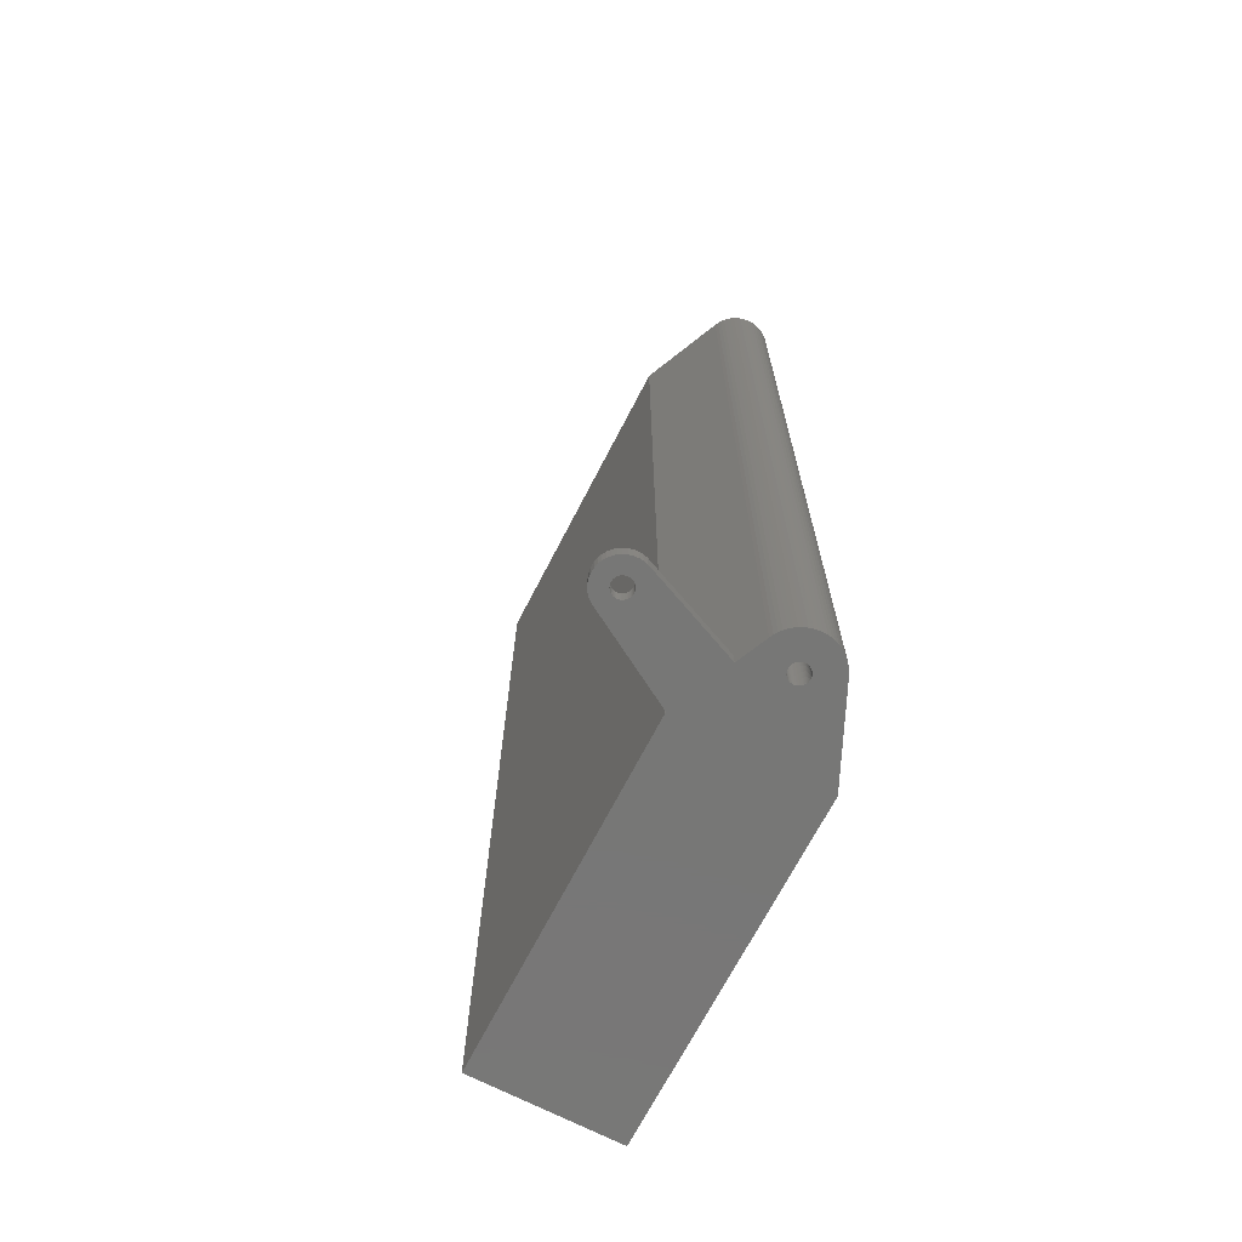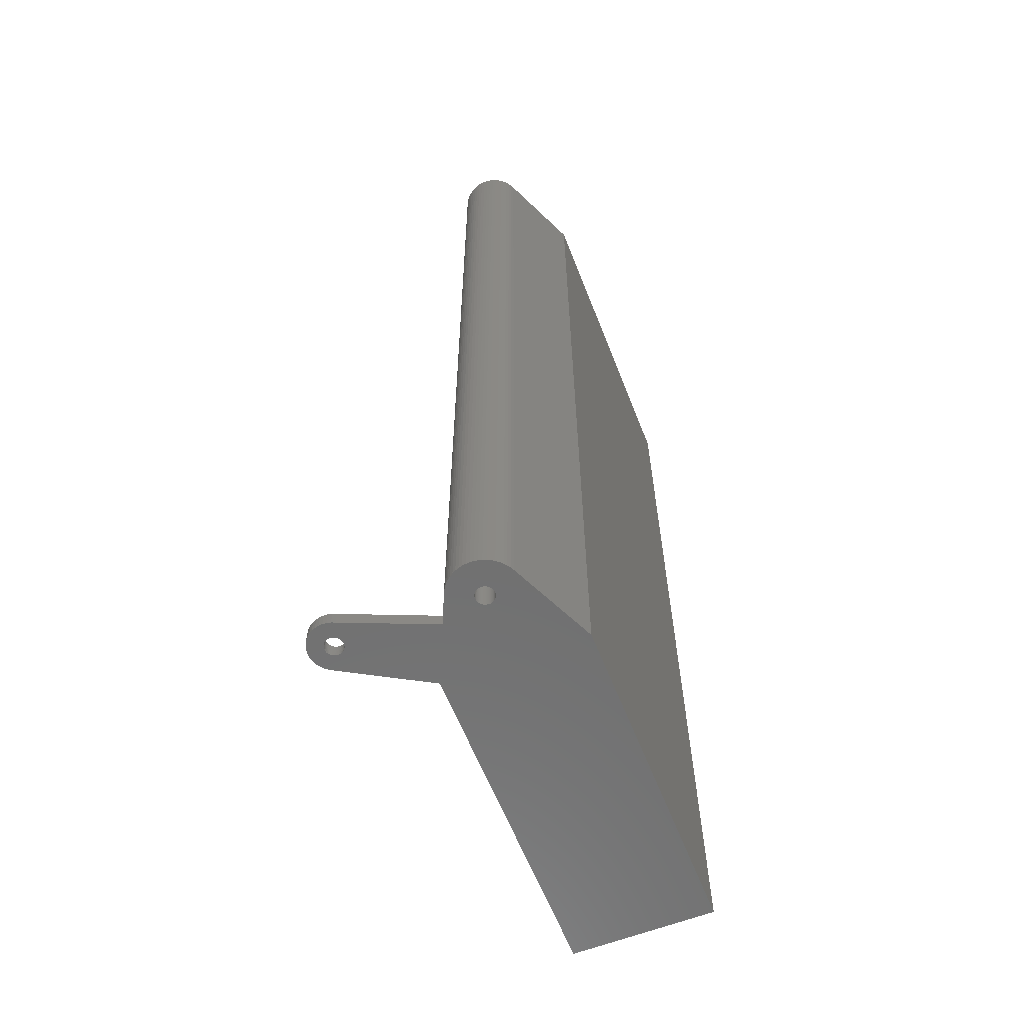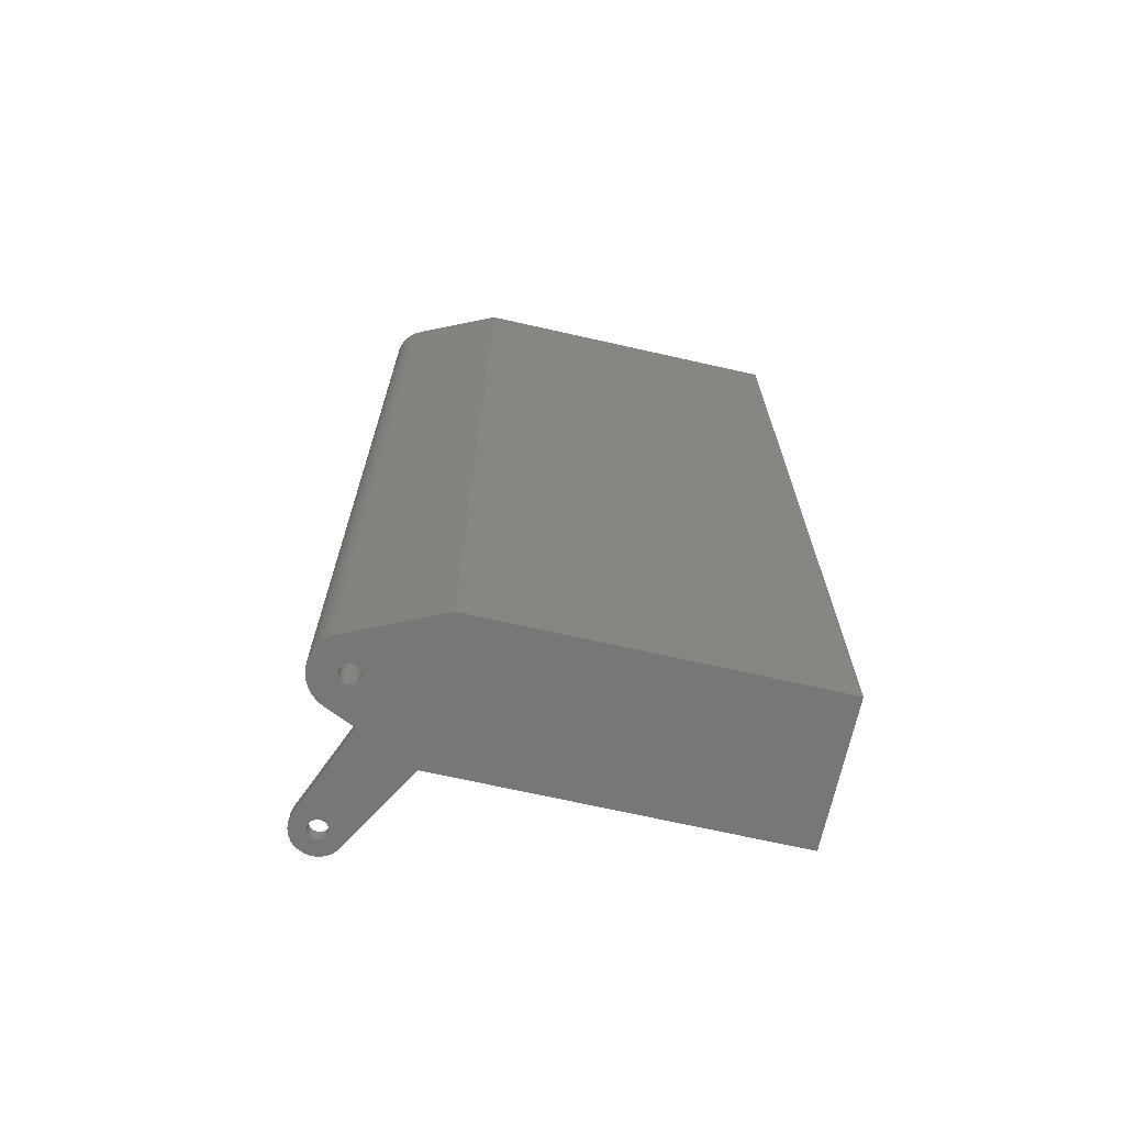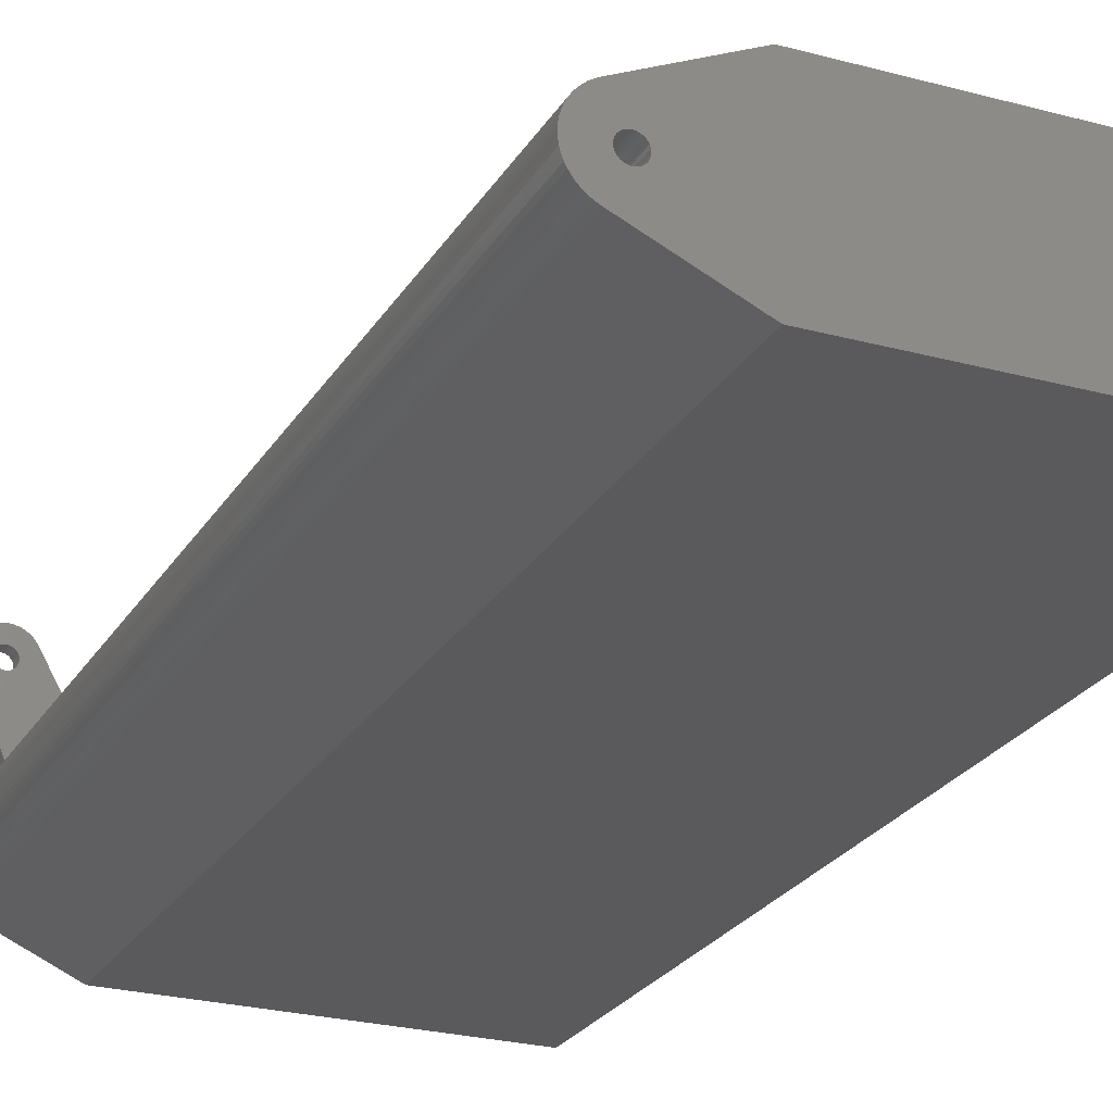
<metadata>
{"format":"stl","ext":"stl","renderer":"f3d","projection":"perspective","resolution":1024,"background":"white","views":[{"elev":-69.8,"azim":-117.3,"up":"+Z"},{"elev":-61.3,"azim":-68.5,"up":"+Z"},{"elev":-69.8,"azim":-12.7,"up":"+Z"},{"elev":-24.7,"azim":-24.0,"up":"+Y"}]}
</metadata>
<code>
# stl→obj: 300 verts, 604 faces
v 135.2 -1.545 -10
v 135.1 -1.04 129.5
v 135.1 -1.04 -10
v 135.2 -1.545 129.5
v 197 10 -10
v 150 10 129.5
v 197 10 129.5
v 150 10 -10
v 135.2 1.545 -10
v 135.4 2.034 129.5
v 135.4 2.034 -10
v 135.2 1.545 129.5
v 197 -10 129.5
v 197 -10 -10
v 150 -10 -10
v 149.8 9.931 -10
v 141.3 0 -10
v 140.6 18.84 -10
v 141.9 6.354 -10
v 141.2 19.41 -10
v 141.1 19.24 -10
v 141.2 19.6 -10
v 143.1 21.59 -10
v 141.3 20 -10
v 141.3 19.8 -10
v 141.3 0.1359 -10
v 141.3 -0.1359 -10
v 141.3 -0.2703 -10
v 141.2 -0.4017 -10
v 141.2 -0.5288 -10
v 141.1 -0.65 -10
v 141.1 -0.7641 -10
v 141 -0.8699 -10
v 140.9 -0.9661 -10
v 140.8 -1.052 -10
v 140.7 -1.126 -10
v 138 -4.568 -10
v 140.5 -1.188 -10
v 140.4 -1.236 -10
v 140.3 -1.272 -10
v 140.1 -1.293 -10
v 140 -1.3 -10
v 139.9 -1.293 -10
v 139.7 -1.272 -10
v 139.6 -1.236 -10
v 139.5 -1.188 -10
v 139.3 -1.126 -10
v 137.5 -4.33 -10
v 138.9 -0.7641 -10
v 136 -2.939 -10
v 138.9 -0.65 -10
v 136.3 -3.346 -10
v 139 -0.8699 -10
v 136.7 -3.716 -10
v 139.1 -0.9661 -10
v 137.1 -4.045 -10
v 139.2 -1.052 -10
v 141.2 20.4 -10
v 141.3 20.2 -10
v 141.2 20.59 -10
v 142.8 22.06 -10
v 140.9 19.08 -10
v 140.8 18.95 -10
v 140.4 18.76 -10
v 140.2 18.72 -10
v 140 18.7 -10
v 139.8 18.72 -10
v 136.9 18.41 -10
v 139.6 18.76 -10
v 139.4 18.84 -10
v 139.2 18.95 -10
v 139.1 19.08 -10
v 138.9 19.24 -10
v 138.8 19.41 -10
v 138.8 19.6 -10
v 136.5 20 -10
v 138.7 20 -10
v 138.7 19.8 -10
v 137.9 22.83 -10
v 138.4 23.12 -10
v 136.7 18.92 -10
v 137.5 22.47 -10
v 137.2 22.06 -10
v 136.9 21.59 -10
v 136.5 19.45 -10
v 136.7 21.08 -10
v 136.5 20.55 -10
v 141.3 0.2703 -10
v 141.2 0.4017 -10
v 141.2 0.5288 -10
v 141.1 0.65 -10
v 141.1 0.7641 -10
v 141 0.8699 -10
v 140.9 0.9661 -10
v 140.8 1.052 -10
v 140.7 1.126 -10
v 140.5 1.188 -10
v 140.4 1.236 -10
v 140.3 1.272 -10
v 140.1 1.293 -10
v 138 4.568 -10
v 140 1.3 -10
v 139.9 1.293 -10
v 139.7 1.272 -10
v 139.6 1.236 -10
v 139.5 1.188 -10
v 139.3 1.126 -10
v 137.5 4.33 -10
v 139.2 1.052 -10
v 137.1 4.045 -10
v 139.1 0.9661 -10
v 136.7 3.716 -10
v 139 0.8699 -10
v 136.3 3.346 -10
v 138.9 0.7641 -10
v 136 2.939 -10
v 138.9 0.65 -10
v 135.7 -2.5 -10
v 135.7 2.5 -10
v 138.8 0.5288 -10
v 138.8 0.4017 -10
v 138.7 0.2703 -10
v 135.1 1.04 -10
v 138.7 0.1359 -10
v 138.8 -0.5288 -10
v 135.4 -2.034 -10
v 138.8 -0.4017 -10
v 138.7 -0.2703 -10
v 138.7 -0.1359 -10
v 135 -0.5226 -10
v 138.7 0 -10
v 135 0 -10
v 135 0.5226 -10
v 141.1 20.76 -10
v 142.5 22.47 -10
v 140.9 20.92 -10
v 142.1 22.83 -10
v 140.8 21.05 -10
v 141.6 23.12 -10
v 140.6 21.16 -10
v 141.1 23.33 -10
v 140.4 21.24 -10
v 140.5 23.46 -10
v 140.2 21.28 -10
v 140 21.3 -10
v 140 23.5 -10
v 139.8 21.28 -10
v 139.5 23.46 -10
v 139.6 21.24 -10
v 138.9 23.33 -10
v 139.4 21.16 -10
v 139.2 21.05 -10
v 139.1 20.92 -10
v 138.9 20.76 -10
v 138.8 20.59 -10
v 138.8 20.4 -10
v 138.7 20.2 -10
v 150 -10 129.5
v 138 -4.568 129.5
v 135.1 1.04 129.5
v 137.5 -4.33 129.5
v 141.9 6.354 -8
v 149.8 9.931 -8
v 138 4.568 129.5
v 137.5 4.33 129.5
v 136.3 -3.346 129.5
v 136.7 -3.716 129.5
v 137.1 -4.045 129.5
v 136.7 3.716 129.5
v 137.1 4.045 129.5
v 135.7 -2.5 129.5
v 136 -2.939 129.5
v 136.3 3.346 129.5
v 136 2.939 129.5
v 141.3 0 129.5
v 141.3 0.1359 129.5
v 141.3 0.2703 129.5
v 141.2 0.4017 129.5
v 141.2 0.5288 129.5
v 141.1 0.65 129.5
v 141.1 0.7641 129.5
v 141 0.8699 129.5
v 140.9 0.9661 129.5
v 140.8 1.052 129.5
v 140.7 1.126 129.5
v 140.5 1.188 129.5
v 140.4 1.236 129.5
v 140.3 1.272 129.5
v 140.1 1.293 129.5
v 140 1.3 129.5
v 139.9 1.293 129.5
v 139.7 1.272 129.5
v 139.6 1.236 129.5
v 139.5 1.188 129.5
v 139.3 1.126 129.5
v 138.9 0.7641 129.5
v 138.9 0.65 129.5
v 139 0.8699 129.5
v 139.1 0.9661 129.5
v 139.2 1.052 129.5
v 141.3 -0.1359 129.5
v 141.3 -0.2703 129.5
v 141.2 -0.4017 129.5
v 141.2 -0.5288 129.5
v 141.1 -0.65 129.5
v 141.1 -0.7641 129.5
v 141 -0.8699 129.5
v 140.9 -0.9661 129.5
v 140.8 -1.052 129.5
v 140.7 -1.126 129.5
v 140.5 -1.188 129.5
v 140.4 -1.236 129.5
v 140.3 -1.272 129.5
v 140.1 -1.293 129.5
v 140 -1.3 129.5
v 139.9 -1.293 129.5
v 139.7 -1.272 129.5
v 139.6 -1.236 129.5
v 139.5 -1.188 129.5
v 139.3 -1.126 129.5
v 139.2 -1.052 129.5
v 139.1 -0.9661 129.5
v 135.7 2.5 129.5
v 139 -0.8699 129.5
v 138.9 -0.7641 129.5
v 138.9 -0.65 129.5
v 138.8 -0.5288 129.5
v 135.4 -2.034 129.5
v 138.8 -0.4017 129.5
v 138.7 -0.2703 129.5
v 138.7 -0.1359 129.5
v 138.8 0.5288 129.5
v 138.8 0.4017 129.5
v 138.7 0.2703 129.5
v 138.7 0.1359 129.5
v 135 0.5226 129.5
v 138.7 0 129.5
v 135 0 129.5
v 135 -0.5226 129.5
v 143.1 21.59 -8
v 136.5 20.55 -8
v 136.5 20 -8
v 136.9 18.41 -8
v 136.5 19.45 -8
v 136.7 18.92 -8
v 136.7 21.08 -8
v 136.9 21.59 -8
v 142.8 22.06 -8
v 140 23.5 -8
v 140.5 23.46 -8
v 142.1 22.83 -8
v 142.5 22.47 -8
v 137.5 22.47 -8
v 137.2 22.06 -8
v 137.9 22.83 -8
v 138.9 23.33 -8
v 139.5 23.46 -8
v 138.4 23.12 -8
v 141.1 23.33 -8
v 141.6 23.12 -8
v 141.3 20.2 -8
v 141.3 20 -8
v 141.2 20.4 -8
v 141.2 20.59 -8
v 140.6 21.16 -8
v 141.1 20.76 -8
v 140.9 20.92 -8
v 140.8 21.05 -8
v 140.4 21.24 -8
v 140.2 21.28 -8
v 140 21.3 -8
v 139.8 21.28 -8
v 139.6 21.24 -8
v 139.4 21.16 -8
v 139.2 21.05 -8
v 139.1 20.92 -8
v 138.9 20.76 -8
v 138.8 20.59 -8
v 141.3 19.8 -8
v 141.2 19.6 -8
v 141.2 19.41 -8
v 141.1 19.24 -8
v 140.9 19.08 -8
v 140.8 18.95 -8
v 140.6 18.84 -8
v 140.4 18.76 -8
v 140.2 18.72 -8
v 140 18.7 -8
v 139.8 18.72 -8
v 139.6 18.76 -8
v 139.4 18.84 -8
v 139.2 18.95 -8
v 139.1 19.08 -8
v 138.9 19.24 -8
v 138.8 19.41 -8
v 138.8 19.6 -8
v 138.7 19.8 -8
v 138.8 20.4 -8
v 138.7 20.2 -8
v 138.7 20 -8
f 1 2 3
f 2 1 4
f 5 6 7
f 6 5 8
f 9 10 11
f 10 9 12
f 13 5 7
f 5 13 14
f 15 5 14
f 15 8 5
f 15 16 8
f 17 16 15
f 18 16 19
f 20 16 21
f 22 23 20
f 24 23 25
f 16 17 26
f 15 27 17
f 15 28 27
f 15 29 28
f 15 30 29
f 15 31 30
f 15 32 31
f 15 33 32
f 15 34 33
f 15 35 34
f 15 36 35
f 37 36 15
f 36 37 38
f 38 37 39
f 39 37 40
f 40 37 41
f 41 37 42
f 42 37 43
f 43 37 44
f 44 37 45
f 45 37 46
f 46 37 47
f 48 47 37
f 49 50 51
f 50 49 52
f 53 52 49
f 52 53 54
f 55 54 53
f 54 55 56
f 57 56 55
f 56 57 48
f 47 48 57
f 58 23 59
f 23 60 61
f 60 23 58
f 59 23 24
f 25 23 22
f 16 20 23
f 16 62 21
f 16 63 62
f 16 18 63
f 19 64 18
f 19 65 64
f 19 66 65
f 19 67 66
f 68 67 19
f 67 68 69
f 69 68 70
f 70 68 71
f 71 68 72
f 72 68 73
f 73 68 74
f 74 68 75
f 76 77 78
f 77 79 80
f 81 75 68
f 75 81 78
f 77 82 79
f 77 83 82
f 77 84 83
f 85 78 81
f 77 86 84
f 76 78 85
f 77 87 86
f 77 76 87
f 88 16 26
f 89 16 88
f 16 89 19
f 90 19 89
f 91 19 90
f 92 19 91
f 93 19 92
f 94 19 93
f 95 19 94
f 96 19 95
f 97 19 96
f 98 19 97
f 99 19 98
f 100 19 99
f 101 100 102
f 101 102 103
f 101 103 104
f 101 104 105
f 101 105 106
f 101 106 107
f 108 107 109
f 110 109 111
f 112 111 113
f 114 113 115
f 116 115 117
f 118 51 50
f 100 101 19
f 119 117 120
f 11 120 121
f 9 121 122
f 123 122 124
f 51 118 125
f 126 125 118
f 107 108 101
f 125 126 127
f 109 110 108
f 1 127 126
f 111 112 110
f 127 1 128
f 113 114 112
f 3 128 1
f 115 116 114
f 128 3 129
f 117 119 116
f 130 129 3
f 120 11 119
f 129 130 131
f 121 9 11
f 132 131 130
f 122 123 9
f 131 132 124
f 124 133 123
f 124 132 133
f 134 61 60
f 61 134 135
f 136 135 134
f 135 136 137
f 138 137 136
f 137 138 139
f 140 139 138
f 139 140 141
f 142 141 140
f 141 142 143
f 144 143 142
f 145 143 144
f 145 146 143
f 147 146 145
f 148 147 149
f 147 148 146
f 150 149 151
f 80 151 152
f 80 152 153
f 80 153 154
f 149 150 148
f 80 154 155
f 80 155 156
f 80 156 157
f 80 157 77
f 151 80 150
f 37 158 159
f 158 37 15
f 15 13 158
f 13 15 14
f 123 12 9
f 12 123 160
f 48 159 161
f 159 48 37
f 162 6 163
f 8 163 6
f 163 8 16
f 6 162 164
f 101 162 19
f 162 101 164
f 101 165 164
f 165 101 108
f 54 166 52
f 166 54 167
f 56 161 168
f 161 56 48
f 110 169 170
f 169 110 112
f 50 171 118
f 171 50 172
f 52 172 50
f 172 52 166
f 114 169 112
f 169 114 173
f 108 170 165
f 170 108 110
f 54 168 167
f 168 54 56
f 116 173 114
f 173 116 174
f 6 13 7
f 6 158 13
f 6 175 158
f 6 176 175
f 6 177 176
f 6 178 177
f 6 179 178
f 6 180 179
f 6 181 180
f 6 182 181
f 6 183 182
f 6 184 183
f 6 185 184
f 164 185 6
f 185 164 186
f 186 164 187
f 187 164 188
f 188 164 189
f 189 164 190
f 190 164 191
f 191 164 192
f 192 164 193
f 193 164 194
f 194 164 195
f 165 195 164
f 196 174 197
f 174 196 173
f 198 173 196
f 173 198 169
f 199 169 198
f 169 199 170
f 200 170 199
f 170 200 165
f 195 165 200
f 201 158 175
f 202 158 201
f 203 158 202
f 204 158 203
f 205 158 204
f 206 158 205
f 207 158 206
f 208 158 207
f 209 158 208
f 210 158 209
f 159 210 211
f 159 211 212
f 159 212 213
f 159 213 214
f 159 214 215
f 159 215 216
f 159 216 217
f 159 217 218
f 159 218 219
f 159 219 220
f 161 220 221
f 168 221 222
f 223 197 174
f 210 159 158
f 167 222 224
f 166 224 225
f 172 225 226
f 171 226 227
f 228 227 229
f 4 229 230
f 2 230 231
f 197 223 232
f 10 232 223
f 220 161 159
f 232 10 233
f 221 168 161
f 12 233 10
f 222 167 168
f 233 12 234
f 224 166 167
f 160 234 12
f 225 172 166
f 234 160 235
f 226 171 172
f 236 235 160
f 227 228 171
f 235 236 237
f 229 4 228
f 238 237 236
f 230 2 4
f 237 238 231
f 231 239 2
f 231 238 239
f 133 160 123
f 160 133 236
f 132 236 133
f 236 132 238
f 118 228 126
f 228 118 171
f 126 4 1
f 4 126 228
f 119 174 116
f 174 119 223
f 11 223 119
f 223 11 10
f 3 239 130
f 239 3 2
f 130 238 132
f 238 130 239
f 100 188 189
f 188 100 99
f 26 177 88
f 177 26 176
f 17 176 26
f 176 17 175
f 88 178 89
f 178 88 177
f 103 190 191
f 190 103 102
f 34 209 208
f 209 34 35
f 28 201 27
f 201 28 202
f 40 214 213
f 214 40 41
f 89 179 90
f 179 89 178
f 233 120 232
f 120 233 121
f 231 131 237
f 131 231 129
f 47 221 220
f 221 47 57
f 232 117 197
f 117 232 120
f 27 175 17
f 175 27 201
f 96 184 185
f 184 96 95
f 97 185 186
f 185 97 96
f 106 193 194
f 193 106 105
f 29 202 28
f 202 29 203
f 109 195 200
f 195 109 107
f 104 191 192
f 191 104 103
f 230 129 231
f 129 230 128
f 42 216 215
f 216 42 43
f 99 187 188
f 187 99 98
f 46 220 219
f 220 46 47
f 107 194 195
f 194 107 106
f 92 182 93
f 182 92 181
f 229 128 230
f 128 229 127
f 38 212 211
f 212 38 39
f 32 205 31
f 205 32 206
f 224 49 225
f 49 224 53
f 95 183 184
f 183 95 94
f 90 180 91
f 180 90 179
f 36 211 210
f 211 36 38
f 35 210 209
f 210 35 36
f 98 186 187
f 186 98 97
f 226 125 227
f 125 226 51
f 30 203 29
f 203 30 204
f 197 115 196
f 115 197 117
f 43 217 216
f 217 43 44
f 102 189 190
f 189 102 100
f 33 206 32
f 206 33 207
f 91 181 92
f 181 91 180
f 196 113 198
f 113 196 115
f 111 200 199
f 200 111 109
f 105 192 193
f 192 105 104
f 113 199 198
f 199 113 111
f 31 204 30
f 204 31 205
f 225 51 226
f 51 225 49
f 235 122 234
f 122 235 124
f 94 182 183
f 182 94 93
f 41 215 214
f 215 41 42
f 227 127 229
f 127 227 125
f 55 224 222
f 224 55 53
f 234 121 233
f 121 234 122
f 39 213 212
f 213 39 40
f 57 222 221
f 222 57 55
f 45 219 218
f 219 45 46
f 44 218 217
f 218 44 45
f 33 208 207
f 208 33 34
f 237 124 235
f 124 237 131
f 163 23 240
f 23 163 16
f 76 241 87
f 241 76 242
f 19 243 68
f 243 19 162
f 81 244 85
f 244 81 245
f 87 246 86
f 246 87 241
f 86 247 84
f 247 86 246
f 240 61 248
f 61 240 23
f 143 249 250
f 249 143 146
f 85 242 76
f 242 85 244
f 68 245 81
f 245 68 243
f 135 251 252
f 251 135 137
f 83 253 82
f 253 83 254
f 248 135 252
f 135 248 61
f 79 253 255
f 253 79 82
f 84 254 83
f 254 84 247
f 148 256 257
f 256 148 150
f 150 258 256
f 258 150 80
f 141 250 259
f 250 141 143
f 139 259 260
f 259 139 141
f 137 260 251
f 260 137 139
f 80 255 258
f 255 80 79
f 146 257 249
f 257 146 148
f 240 261 262
f 251 263 261
f 251 264 263
f 265 260 259
f 251 266 264
f 251 267 266
f 251 268 267
f 260 265 268
f 269 259 250
f 259 269 265
f 250 270 269
f 249 270 250
f 249 271 270
f 249 272 271
f 257 272 249
f 272 257 273
f 256 273 257
f 273 256 274
f 258 274 256
f 274 258 275
f 255 275 258
f 275 255 276
f 253 276 255
f 276 253 277
f 254 277 253
f 277 254 278
f 261 240 248
f 261 248 252
f 261 252 251
f 240 279 280
f 268 251 260
f 240 262 279
f 281 240 280
f 240 281 163
f 282 163 281
f 283 163 282
f 284 163 283
f 285 163 284
f 163 285 162
f 286 162 285
f 287 162 286
f 288 162 287
f 289 162 288
f 243 289 290
f 243 290 291
f 243 291 292
f 243 292 293
f 243 293 294
f 243 294 295
f 243 295 296
f 245 296 297
f 247 278 254
f 278 247 298
f 246 298 247
f 298 246 299
f 241 299 246
f 299 241 300
f 289 243 162
f 242 300 241
f 296 245 243
f 300 242 297
f 297 244 245
f 297 242 244
f 297 77 300
f 77 297 78
f 63 285 284
f 285 63 18
f 299 156 298
f 156 299 157
f 145 270 271
f 270 145 144
f 59 263 58
f 263 59 261
f 18 286 285
f 286 18 64
f 296 78 297
f 78 296 75
f 25 262 24
f 262 25 279
f 21 281 20
f 281 21 282
f 64 287 286
f 287 64 65
f 71 293 292
f 293 71 72
f 24 261 59
f 261 24 262
f 295 75 296
f 75 295 74
f 149 272 273
f 272 149 147
f 58 264 60
f 264 58 263
f 277 153 276
f 153 277 154
f 62 284 283
f 284 62 63
f 144 269 270
f 269 144 142
f 66 289 288
f 289 66 67
f 67 290 289
f 290 67 69
f 293 73 294
f 73 293 72
f 60 266 134
f 266 60 264
f 140 268 265
f 268 140 138
f 20 280 22
f 280 20 281
f 22 279 25
f 279 22 280
f 298 155 278
f 155 298 156
f 138 267 268
f 267 138 136
f 62 282 21
f 282 62 283
f 152 274 275
f 274 152 151
f 300 157 299
f 157 300 77
f 134 267 136
f 267 134 266
f 147 271 272
f 271 147 145
f 151 273 274
f 273 151 149
f 294 74 295
f 74 294 73
f 142 265 269
f 265 142 140
f 153 275 276
f 275 153 152
f 278 154 277
f 154 278 155
f 70 292 291
f 292 70 71
f 65 288 287
f 288 65 66
f 69 291 290
f 291 69 70

</code>
